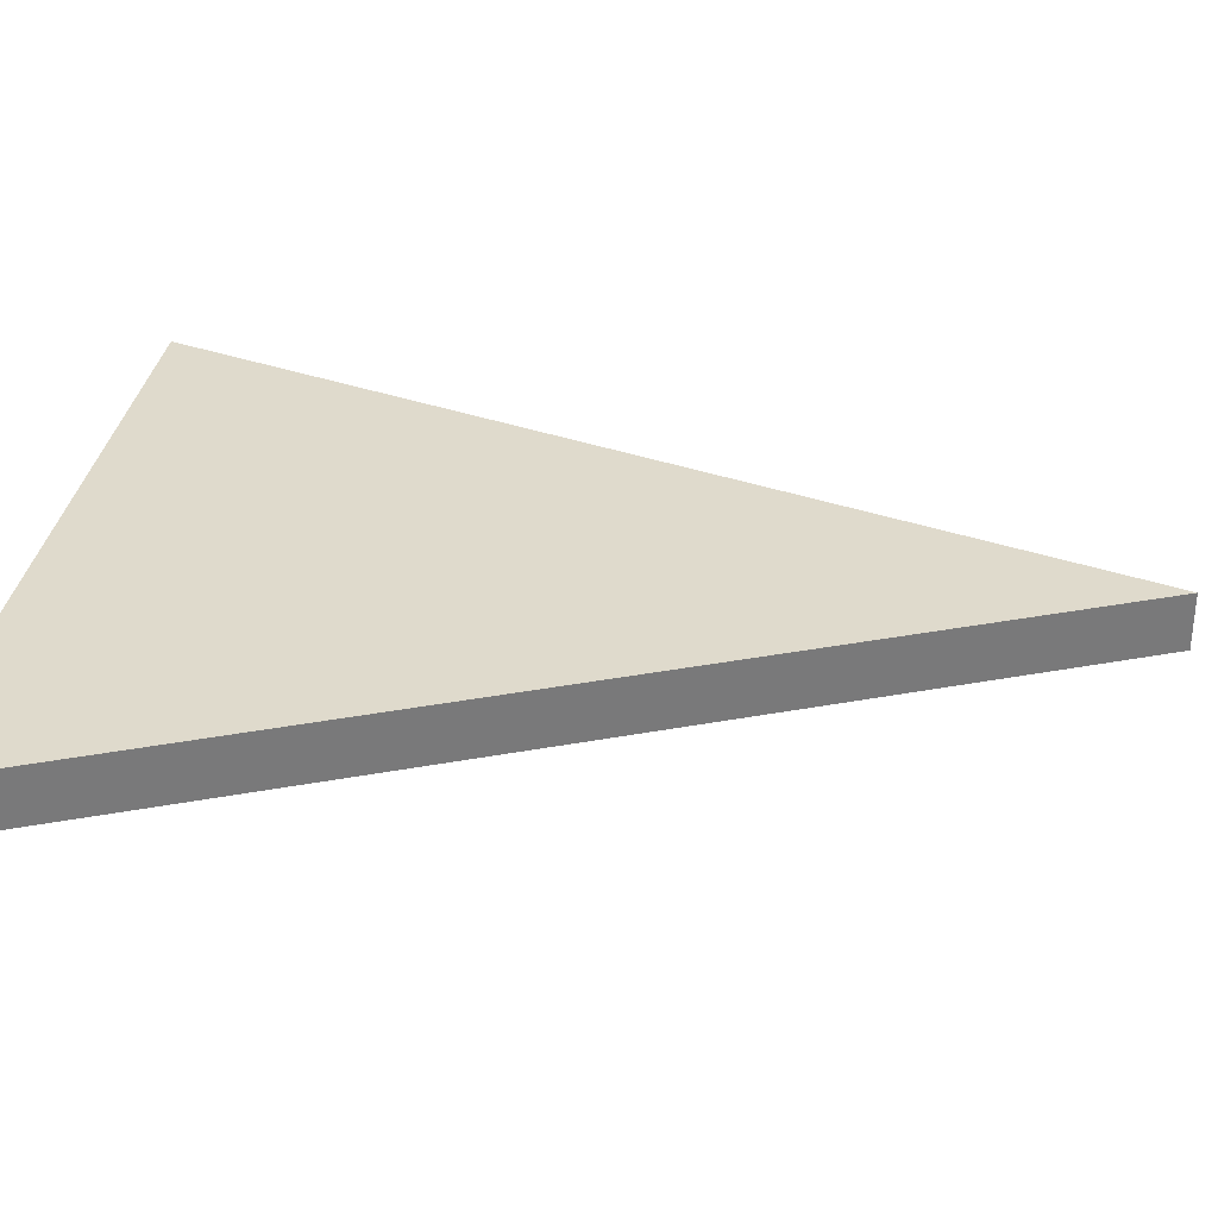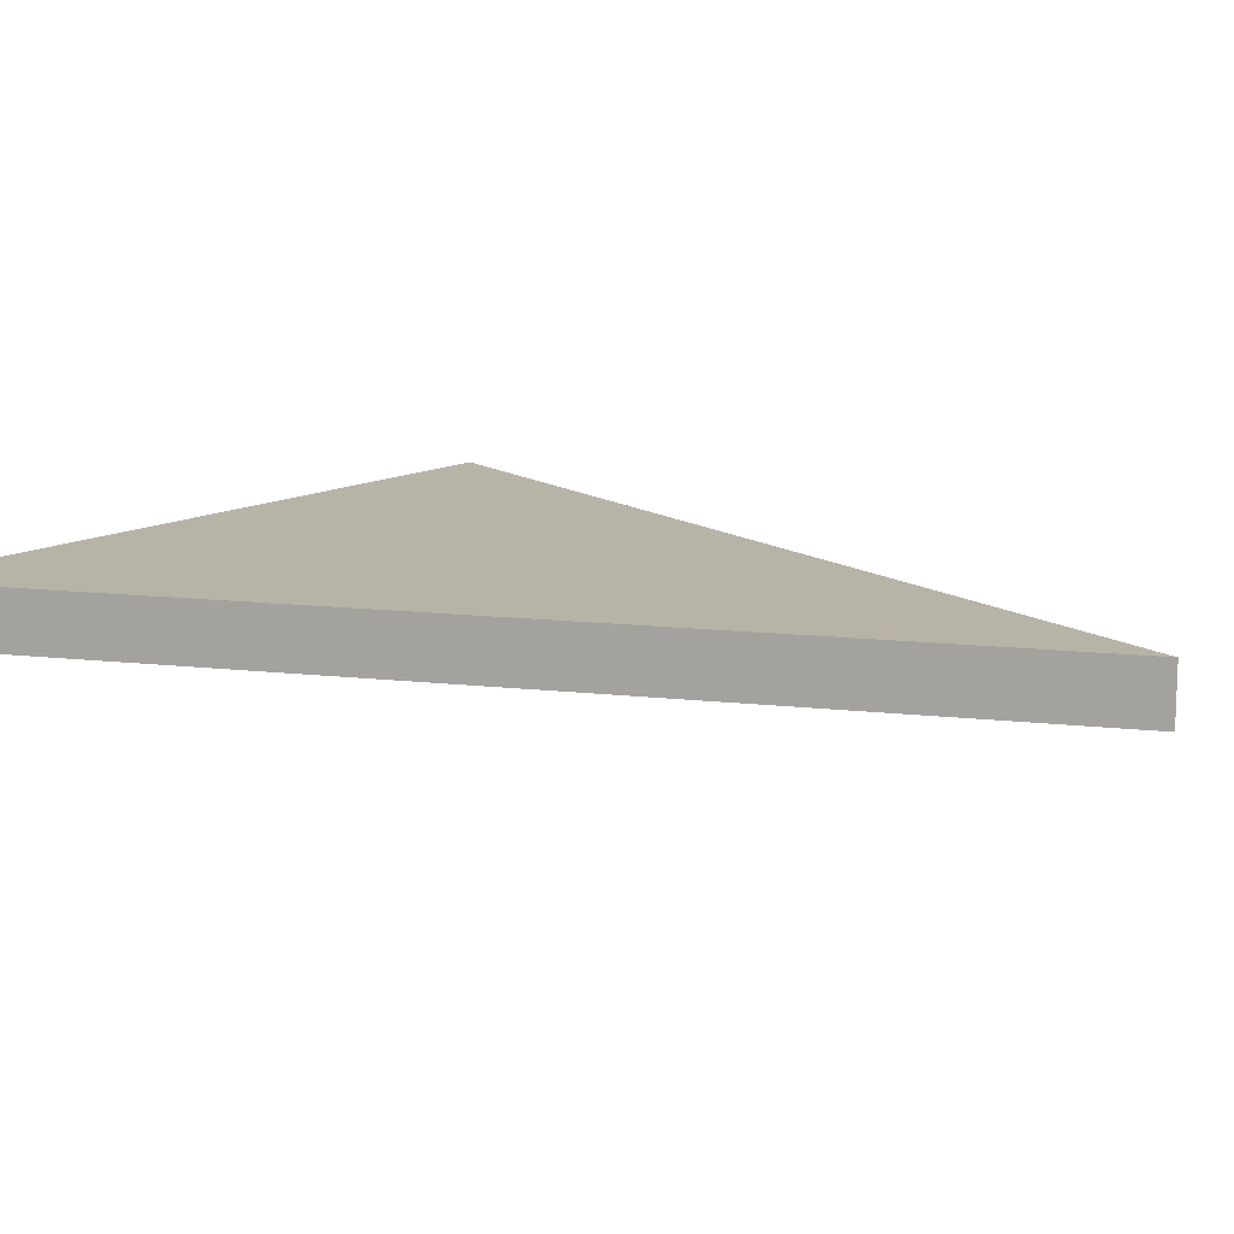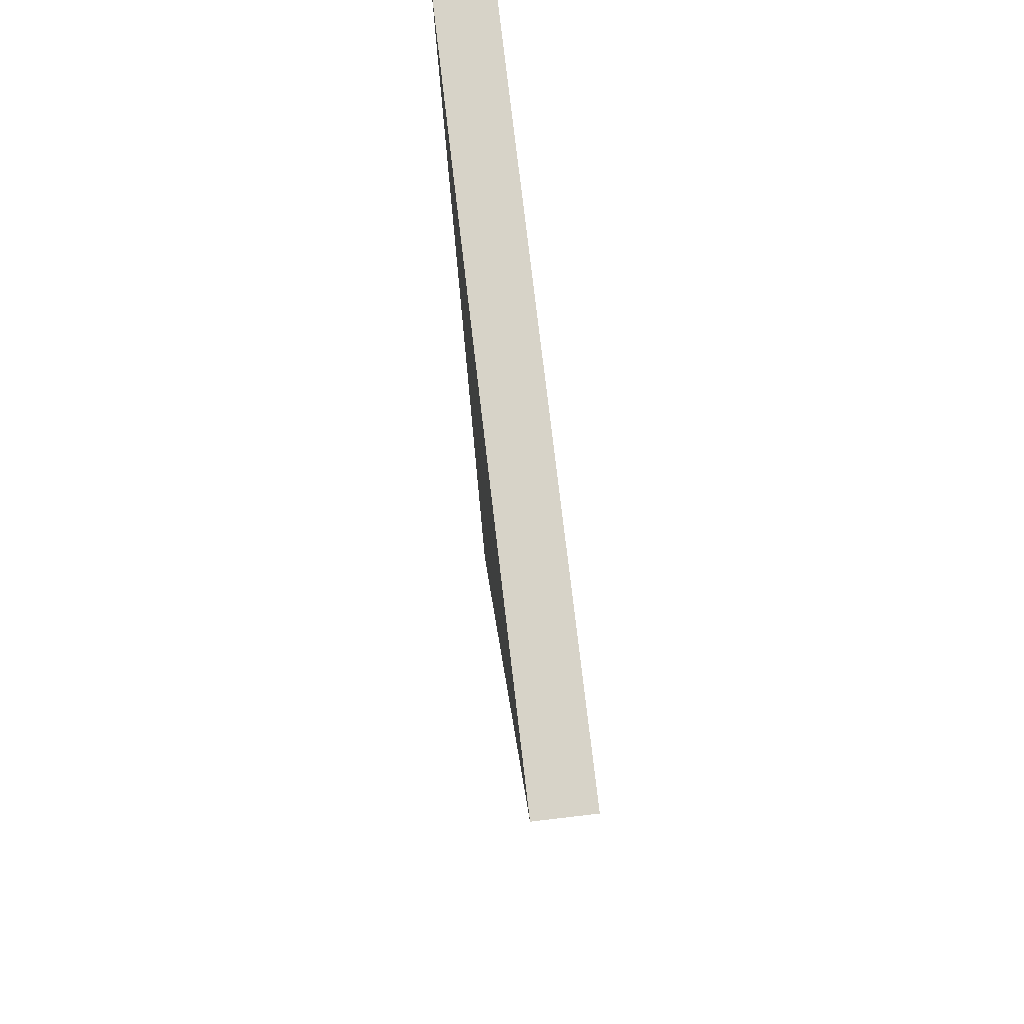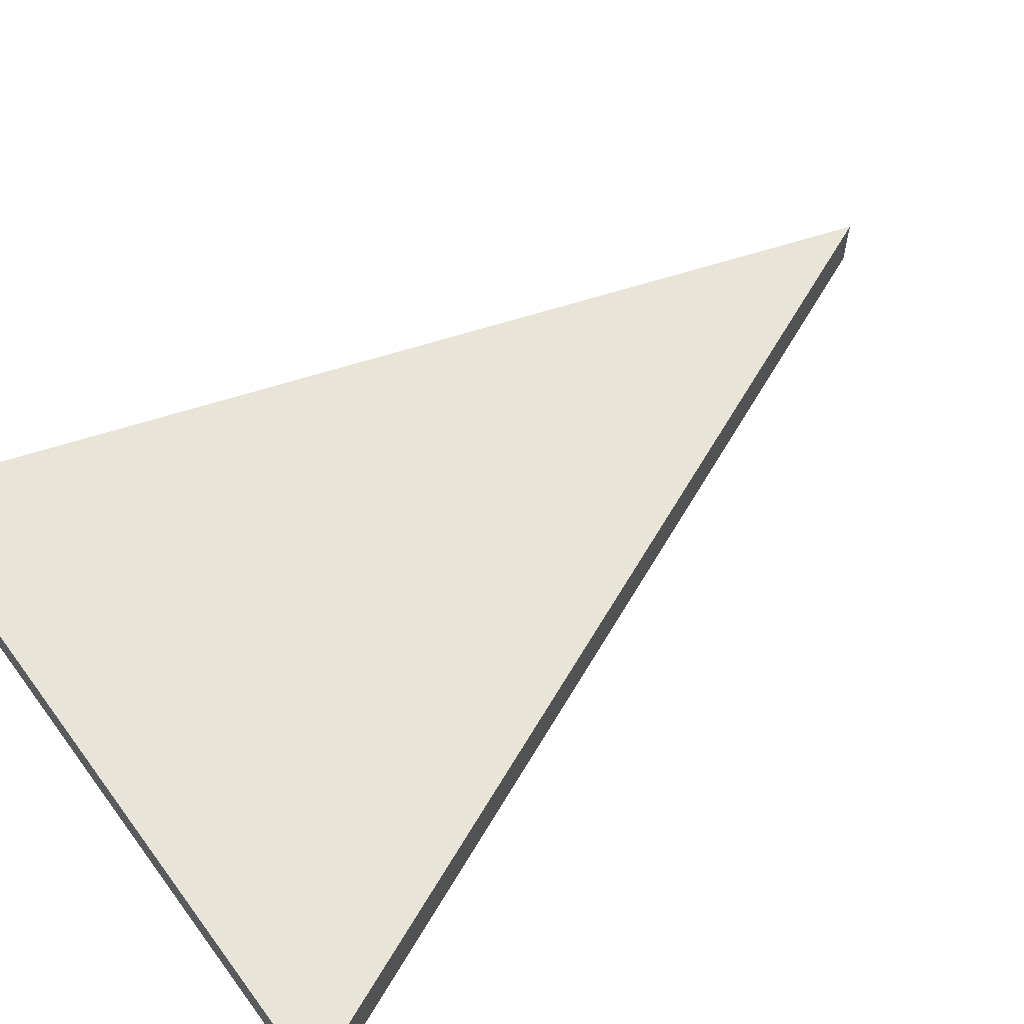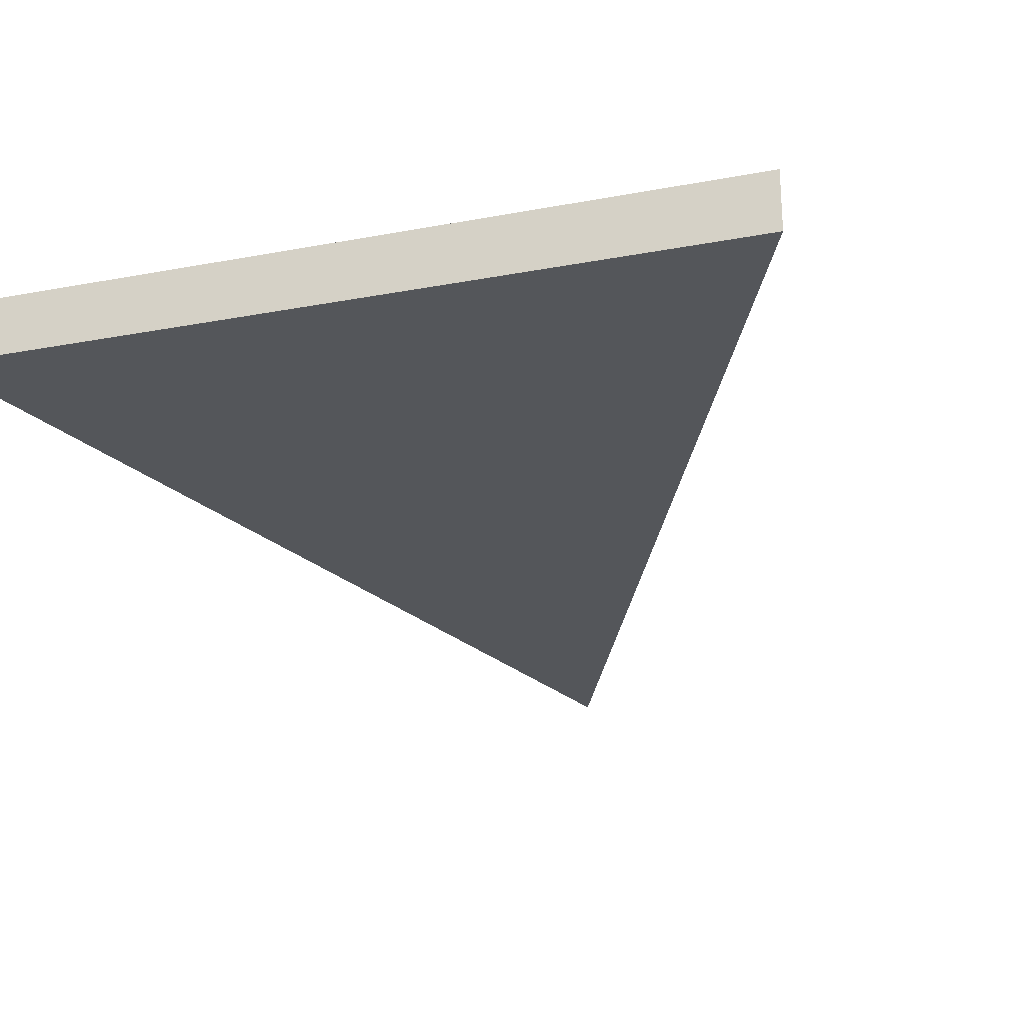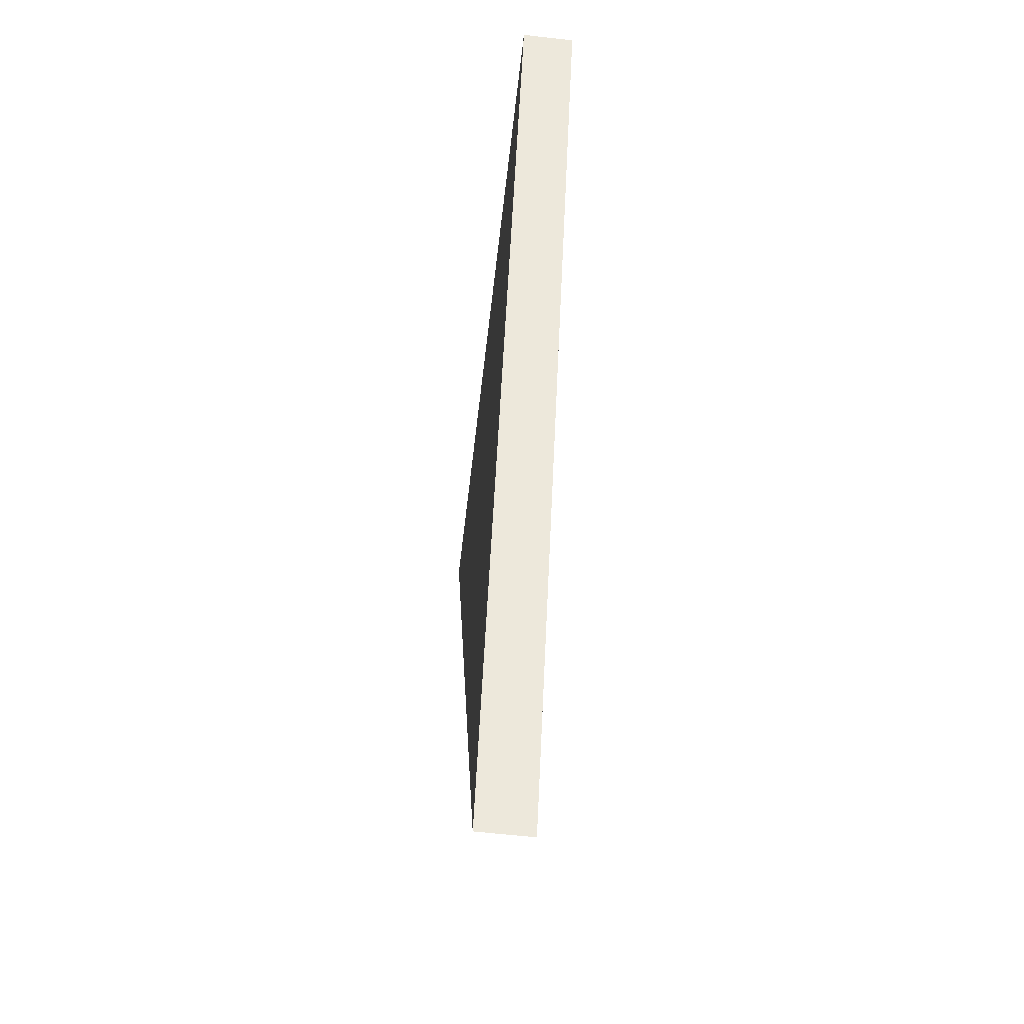
<metadata>
{"format":"obj","ext":"obj","renderer":"f3d","projection":"perspective","resolution":1024,"background":"white","views":[{"elev":32.4,"azim":98.8,"up":"+Y"},{"elev":12.9,"azim":128.4,"up":"+Y"},{"elev":77.1,"azim":83.3,"up":"+Z"},{"elev":60.1,"azim":53.6,"up":"+Y"},{"elev":-25.2,"azim":17.0,"up":"+Y"},{"elev":-60.8,"azim":83.4,"up":"+Z"}]}
</metadata>
<code>
o
v 87.1 1 78
v 92.58 1 60.99
v 92.58 0 60.99
v 87.1 0 78
v 100 1 78
v 100 0 78
g
f 1 2 3 4
f 2 5 6 3
f 5 1 4 6
f 5 2 1
f 4 3 6

</code>
